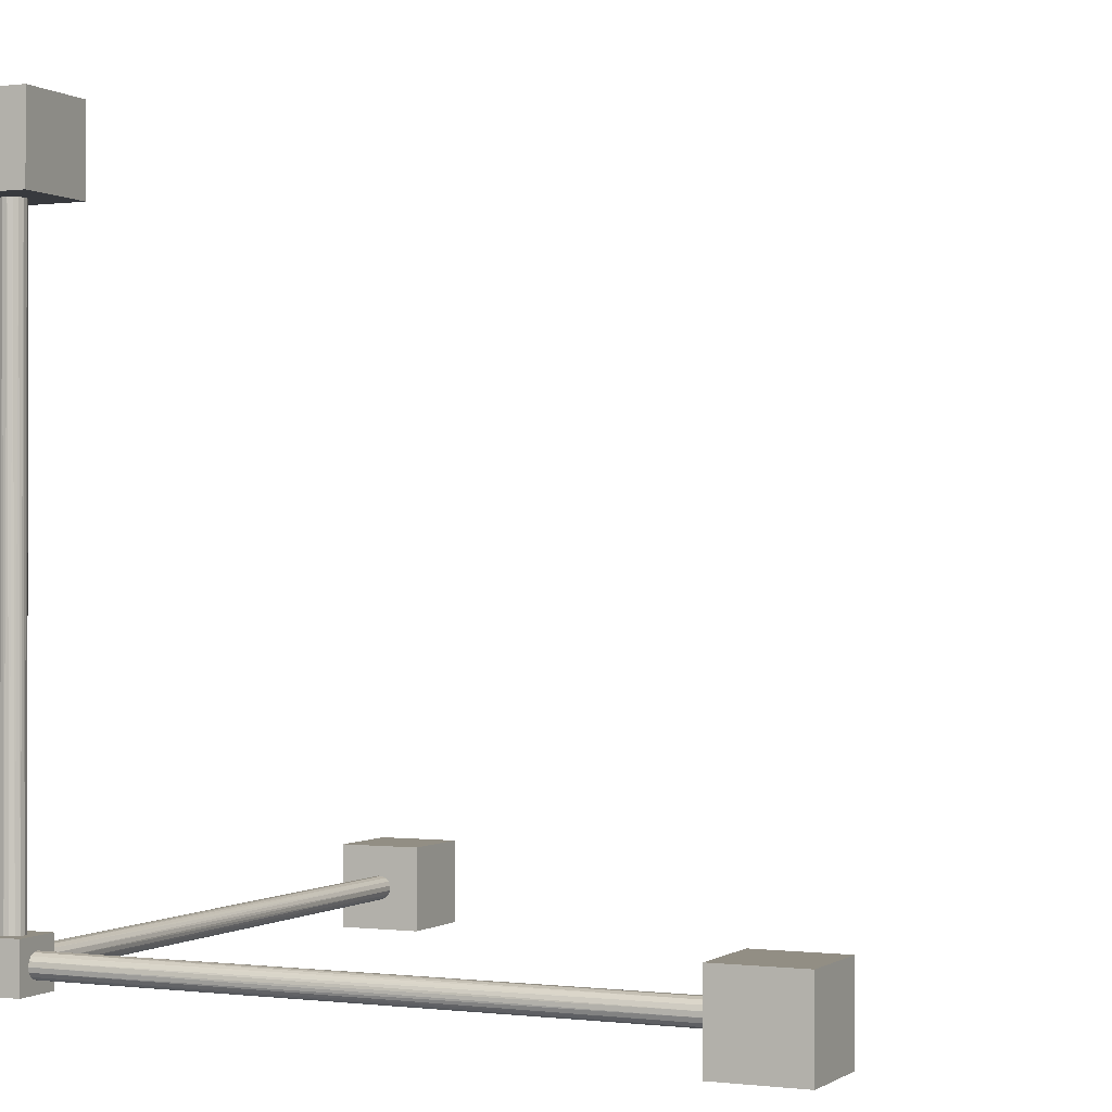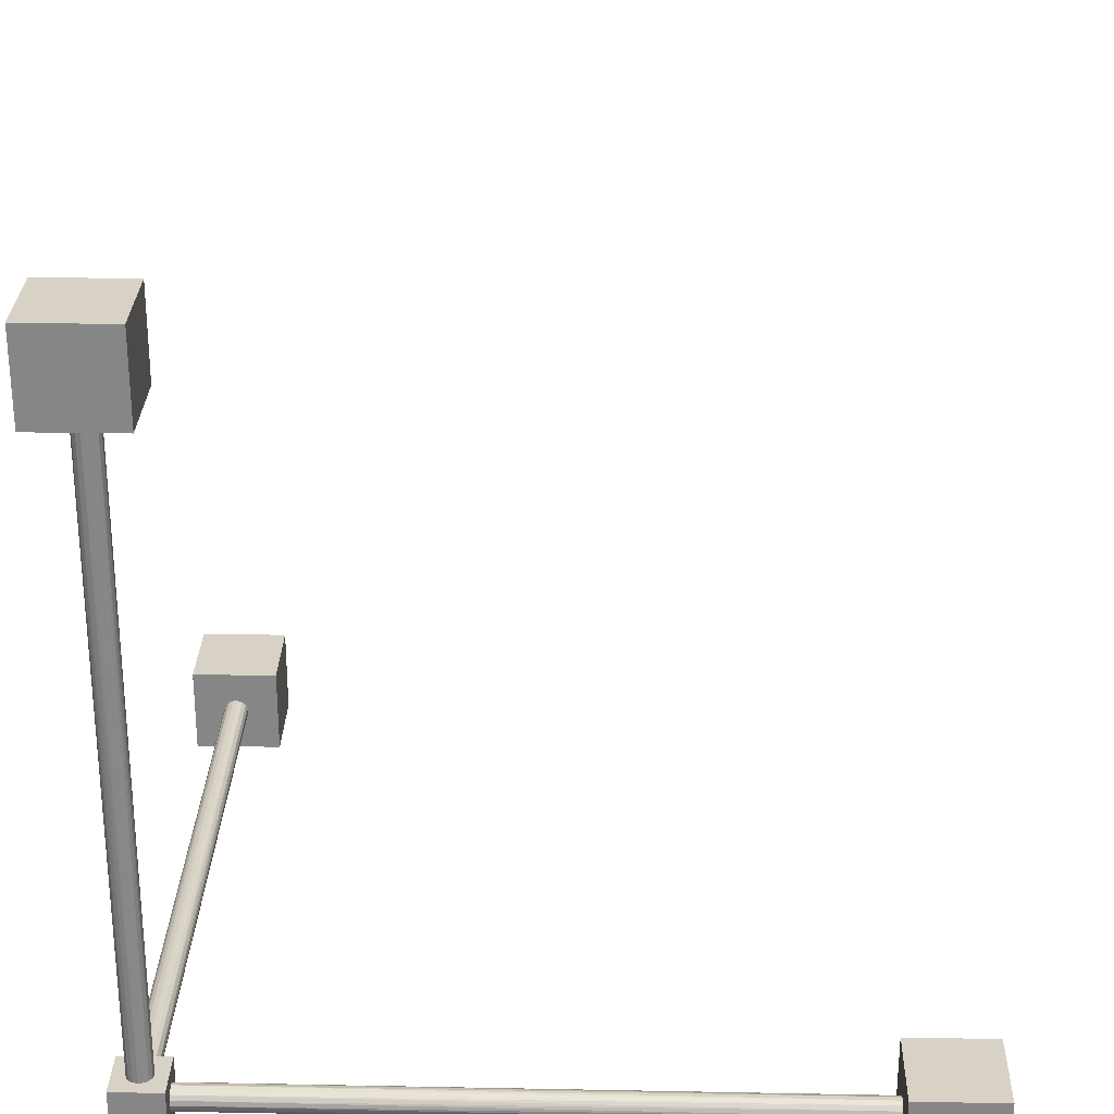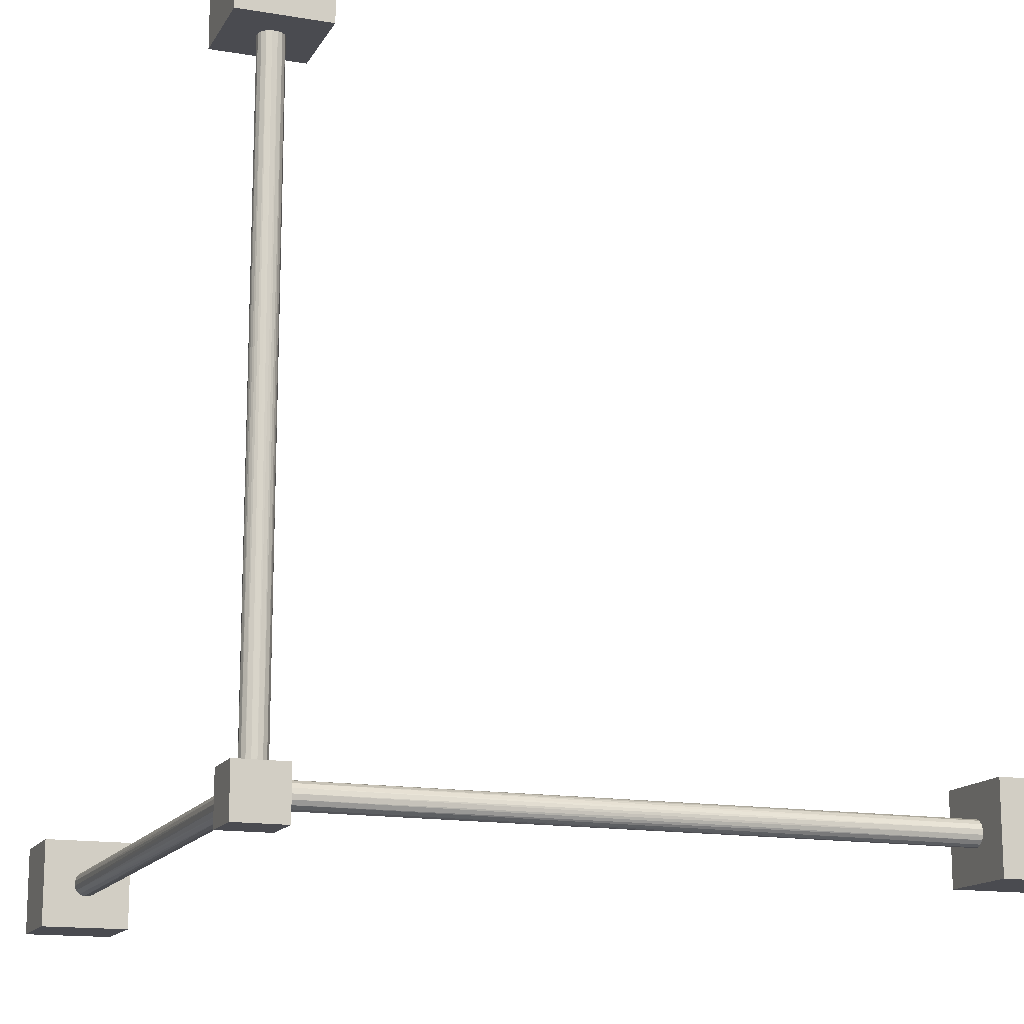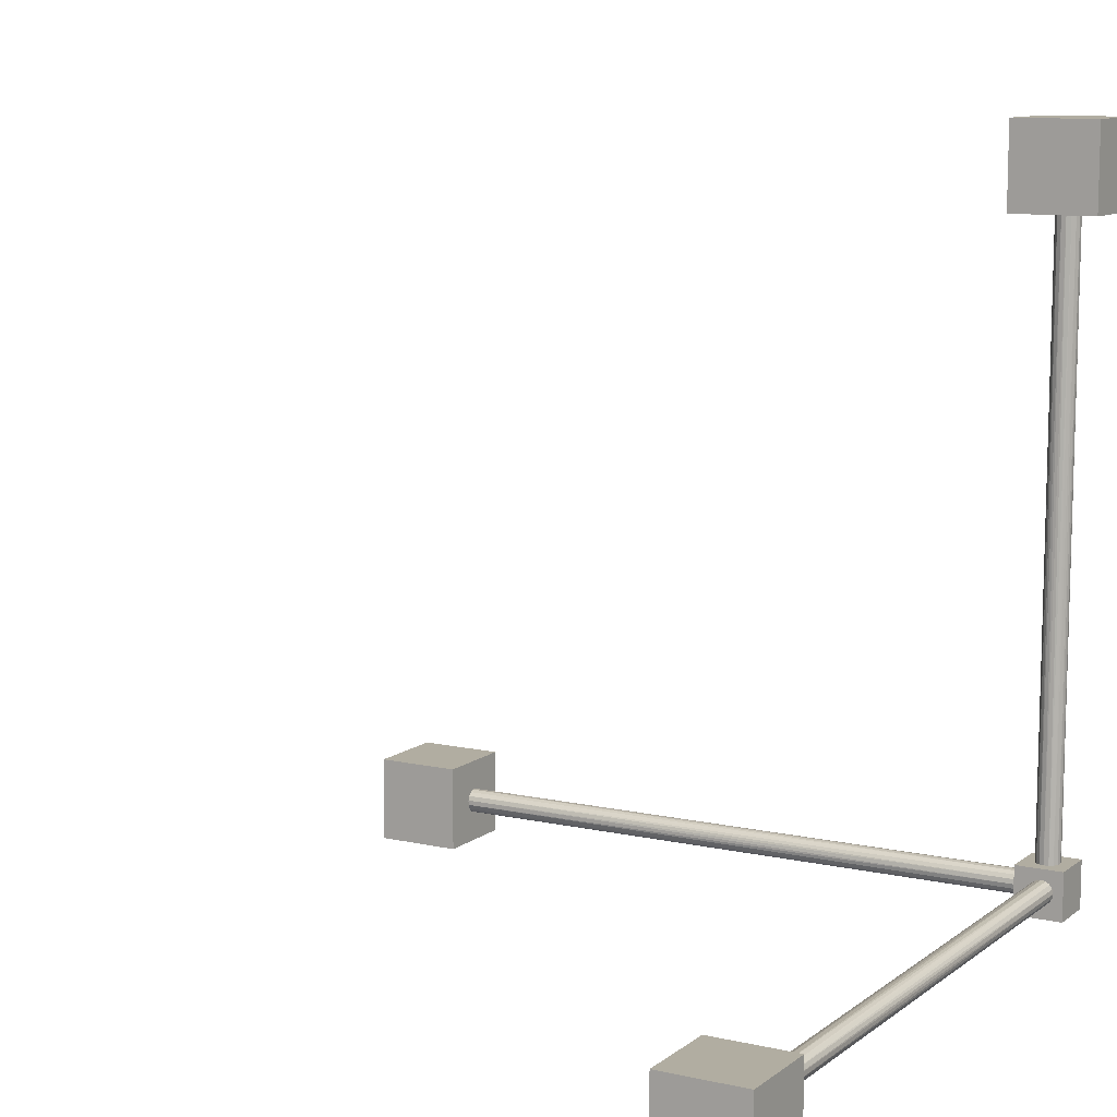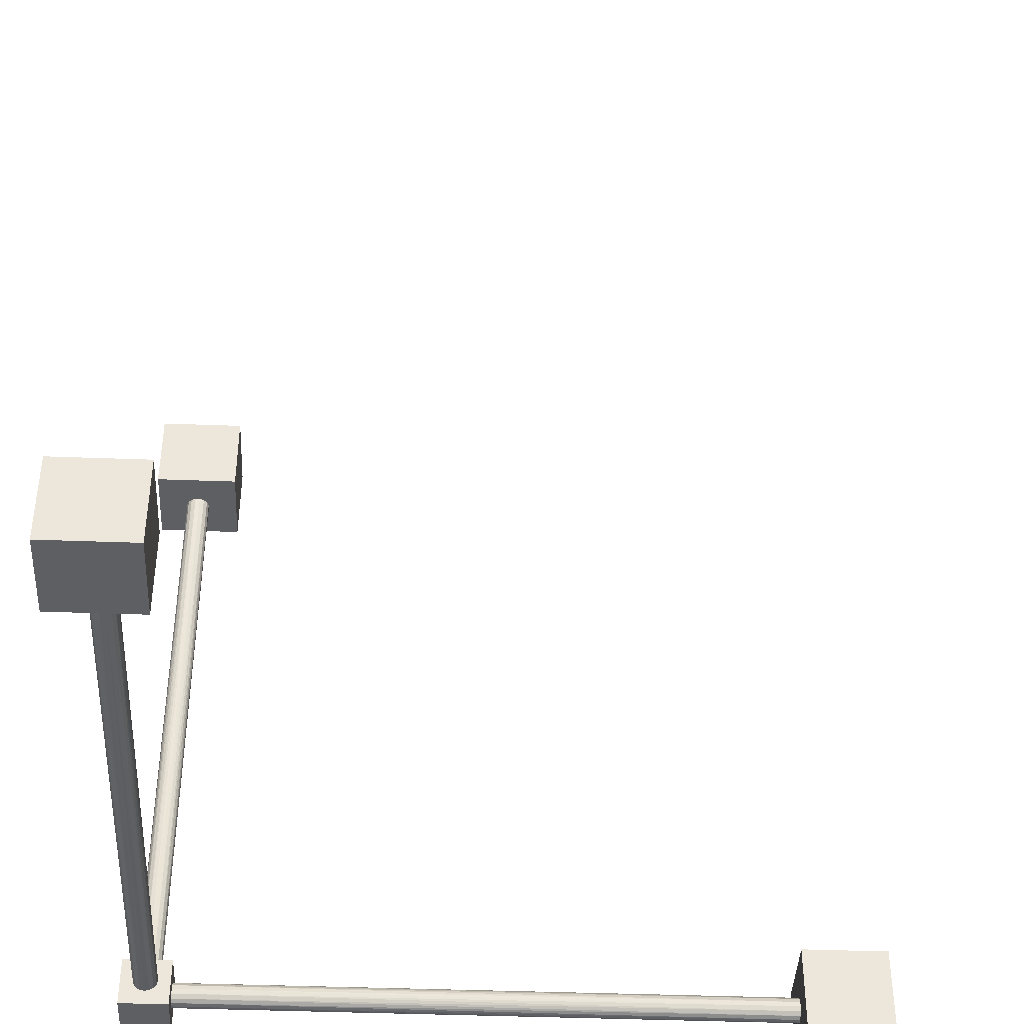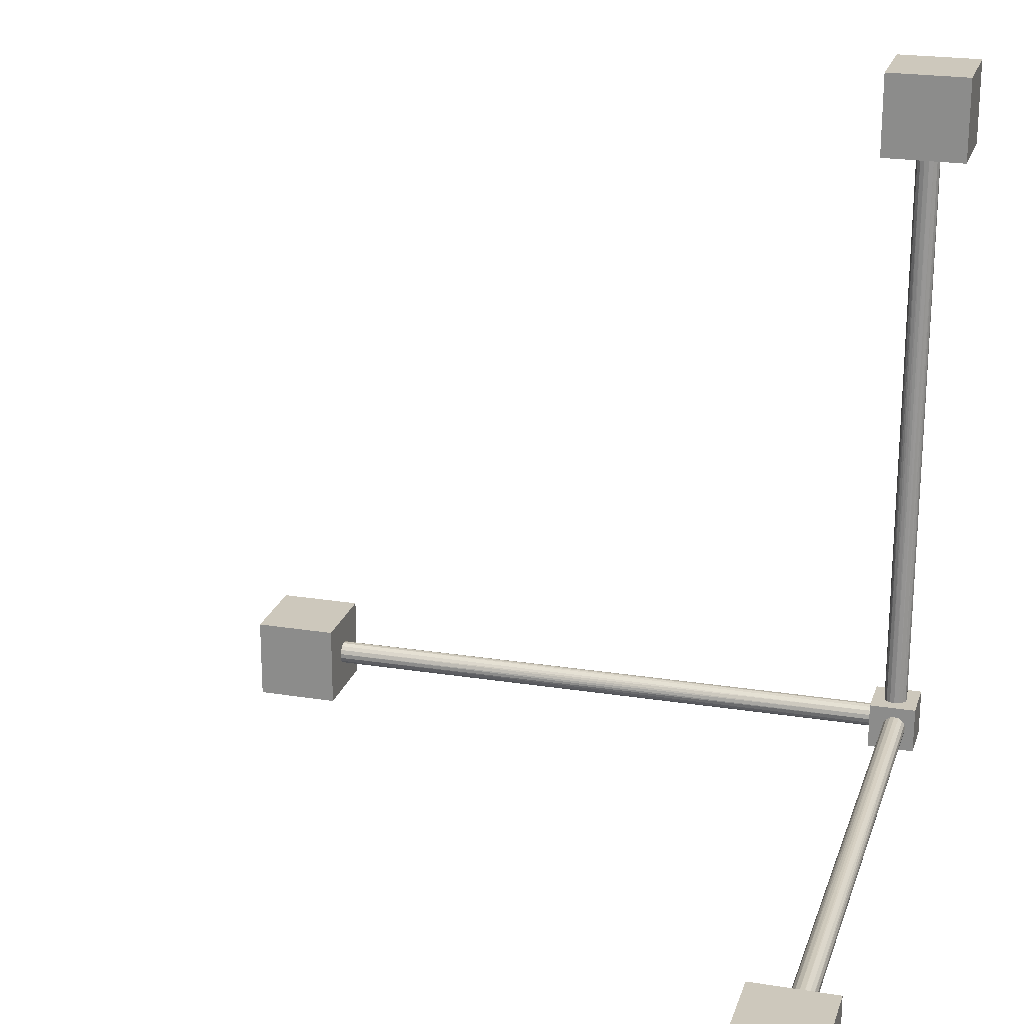
<metadata>
{"format":"obj","ext":"obj","renderer":"f3d","projection":"perspective","resolution":1024,"background":"white","views":[{"elev":-0.3,"azim":115.1,"up":"+Z"},{"elev":27.6,"azim":-178.5,"up":"+Y"},{"elev":-14.5,"azim":159.7,"up":"+Y"},{"elev":10.3,"azim":29.8,"up":"+Y"},{"elev":-41.6,"azim":-92.6,"up":"+Y"},{"elev":22.1,"azim":15.7,"up":"+Y"}]}
</metadata>
<code>
o Origin_Cube
v -0.4 -0.4 0.4
v -0.4 -0.4 -0.4
v 0.4 -0.4 -0.4
v 0.4 -0.4 0.4
v -0.4 0.4 0.4
v -0.4 0.4 -0.4
v 0.4 0.4 -0.4
v 0.4 0.4 0.4
g Origin_Cube_O
f 2 3 4
f 8 7 6
f 1 5 6
f 2 6 7
f 7 8 4
f 1 4 8
f 1 2 4
f 5 8 6
f 2 1 6
f 3 2 7
f 3 7 4
f 5 1 8
o Z_CylinderZ
v 0.7 -0.7 10.38
v 0.7 -0.7 11.78
v -0.7 -0.7 11.78
v -0.7 -0.7 10.38
v 0.7 0.7 10.38
v 0.7 0.7 11.78
v -0.7 0.7 11.78
v -0.7 0.7 10.38
v 0.2403 0.02708 0.3862
v 0.1983 -0.03765 10.39
v 0.2251 -0.04945 0.3859
v 0.1685 -0.1097 10.39
v 0.1817 -0.1143 0.3856
v 0.1133 -0.1649 10.39
v 0.1168 -0.1577 0.3852
v 0.04118 -0.1948 10.38
v 0.0403 -0.1729 0.3849
v -0.03685 -0.1948 10.38
v -0.03624 -0.1577 0.3846
v -0.109 -0.1649 10.38
v -0.1011 -0.1143 0.3845
v -0.1641 -0.1097 10.38
v -0.1445 -0.04945 0.3845
v -0.194 -0.03765 10.38
v -0.1597 0.02708 0.3846
v -0.194 0.04039 10.38
v -0.1445 0.1036 0.3849
v -0.1641 0.1125 10.38
v -0.1011 0.1685 0.3852
v -0.109 0.1677 10.39
v -0.03624 0.2119 0.3856
v -0.03686 0.1975 10.39
v 0.0403 0.2271 0.3859
v 0.04118 0.1975 10.39
v 0.1168 0.2119 0.3862
v 0.1133 0.1677 10.39
v 0.1817 0.1685 0.3863
v 0.1685 0.1125 10.39
v 0.2251 0.1036 0.3863
v 0.1983 0.04039 10.39
g Z_CylinderZ_Z
f 13 14 10 9
f 14 15 11 10
f 15 16 12 11
f 16 13 9 12
f 9 10 11 12
f 16 15 14 13
f 20 22 21
f 23 21 22
f 24 26 25
f 25 23 24
f 26 28 27
f 27 25 26
f 28 30 29
f 29 27 28
f 30 32 31
f 31 29 30
f 32 34 33
f 33 31 32
f 34 36 35
f 35 33 34
f 36 38 37
f 37 35 36
f 38 40 39
f 39 37 38
f 40 42 41
f 41 39 40
f 42 44 43
f 43 41 42
f 44 46 45
f 45 43 44
f 48 47 46
f 47 45 46
f 48 17 47
f 18 19 17
f 22 24 23
f 18 20 19
f 21 19 20
f 17 48 18
o X_CylinderX
v -10.38 -0.7 -0.7
v -10.38 -0.7 0.7
v -11.78 -0.7 0.7
v -11.78 -0.7 -0.7
v -10.38 0.7 -0.7
v -10.38 0.7 0.7
v -11.78 0.7 0.7
v -11.78 0.7 -0.7
v -0.4094 0.02708 0.2
v -10.41 -0.03765 0.1962
v -0.4092 -0.04945 0.1848
v -10.41 -0.1097 0.1663
v -0.409 -0.1143 0.1414
v -10.41 -0.1649 0.1111
v -0.4089 -0.1577 0.07654
v -10.41 -0.1948 0.03902
v -0.4088 -0.1729 0
v -10.41 -0.1948 -0.03902
v -0.4089 -0.1577 -0.07654
v -10.41 -0.1649 -0.1111
v -0.409 -0.1143 -0.1414
v -10.41 -0.1097 -0.1663
v -0.4092 -0.04945 -0.1848
v -10.41 -0.03765 -0.1962
v -0.4094 0.02708 -0.2
v -10.41 0.04039 -0.1962
v -0.4096 0.1036 -0.1848
v -10.41 0.1125 -0.1663
v -0.4097 0.1685 -0.1414
v -10.41 0.1677 -0.1111
v -0.4098 0.2119 -0.07654
v -10.41 0.1975 -0.03902
v -0.4099 0.2271 0
v -10.41 0.1975 0.03902
v -0.4098 0.2119 0.07654
v -10.41 0.1677 0.1111
v -0.4097 0.1685 0.1414
v -10.41 0.1125 0.1663
v -0.4096 0.1036 0.1848
v -10.41 0.04039 0.1962
g X_CylinderX_X
f 53 54 50 49
f 54 55 51 50
f 55 56 52 51
f 56 53 49 52
f 49 50 51 52
f 56 55 54 53
f 60 62 61
f 63 61 62
f 64 66 65
f 65 63 64
f 66 68 67
f 67 65 66
f 68 70 69
f 69 67 68
f 70 72 71
f 71 69 70
f 72 74 73
f 73 71 72
f 74 76 75
f 75 73 74
f 76 78 77
f 77 75 76
f 78 80 79
f 79 77 78
f 80 82 81
f 81 79 80
f 82 84 83
f 83 81 82
f 84 86 85
f 85 83 84
f 88 87 86
f 87 85 86
f 88 57 87
f 58 59 57
f 62 64 63
f 58 60 59
f 61 59 60
f 57 88 58
o Y_CylinderY
v 0.7 10.38 -0.7
v 0.7 10.38 0.7
v -0.7 10.38 0.7
v -0.7 10.38 -0.7
v 0.7 11.78 -0.7
v 0.7 11.78 0.7
v -0.7 11.78 0.7
v -0.7 11.78 -0.7
v 0 0.3832 0.2
v -0.03902 10.38 0.1962
v -0.07654 0.3832 0.1848
v -0.1111 10.38 0.1663
v -0.1414 0.3832 0.1414
v -0.1663 10.38 0.1111
v -0.1848 0.3832 0.07654
v -0.1962 10.38 0.03902
v -0.2 0.3832 0
v -0.1962 10.38 -0.03902
v -0.1848 0.3832 -0.07654
v -0.1663 10.38 -0.1111
v -0.1414 0.3832 -0.1414
v -0.1111 10.38 -0.1663
v -0.07654 0.3832 -0.1848
v -0.03902 10.38 -0.1962
v 0 0.3832 -0.2
v 0.03902 10.38 -0.1962
v 0.07654 0.3832 -0.1848
v 0.1111 10.38 -0.1663
v 0.1414 0.3832 -0.1414
v 0.1663 10.38 -0.1111
v 0.1848 0.3832 -0.07654
v 0.1962 10.38 -0.03902
v 0.2 0.3832 0
v 0.1962 10.38 0.03902
v 0.1848 0.3832 0.07654
v 0.1663 10.38 0.1111
v 0.1414 0.3832 0.1414
v 0.1111 10.38 0.1663
v 0.07654 0.3832 0.1848
v 0.03902 10.38 0.1962
g Y_CylinderY_Y
f 93 94 90 89
f 94 95 91 90
f 95 96 92 91
f 96 93 89 92
f 89 90 91 92
f 96 95 94 93
f 100 102 101
f 103 101 102
f 104 106 105
f 105 103 104
f 106 108 107
f 107 105 106
f 108 110 109
f 109 107 108
f 110 112 111
f 111 109 110
f 112 114 113
f 113 111 112
f 114 116 115
f 115 113 114
f 116 118 117
f 117 115 116
f 118 120 119
f 119 117 118
f 120 122 121
f 121 119 120
f 122 124 123
f 123 121 122
f 124 126 125
f 125 123 124
f 128 127 126
f 127 125 126
f 128 97 127
f 98 99 97
f 102 104 103
f 98 100 99
f 101 99 100
f 97 128 98

</code>
